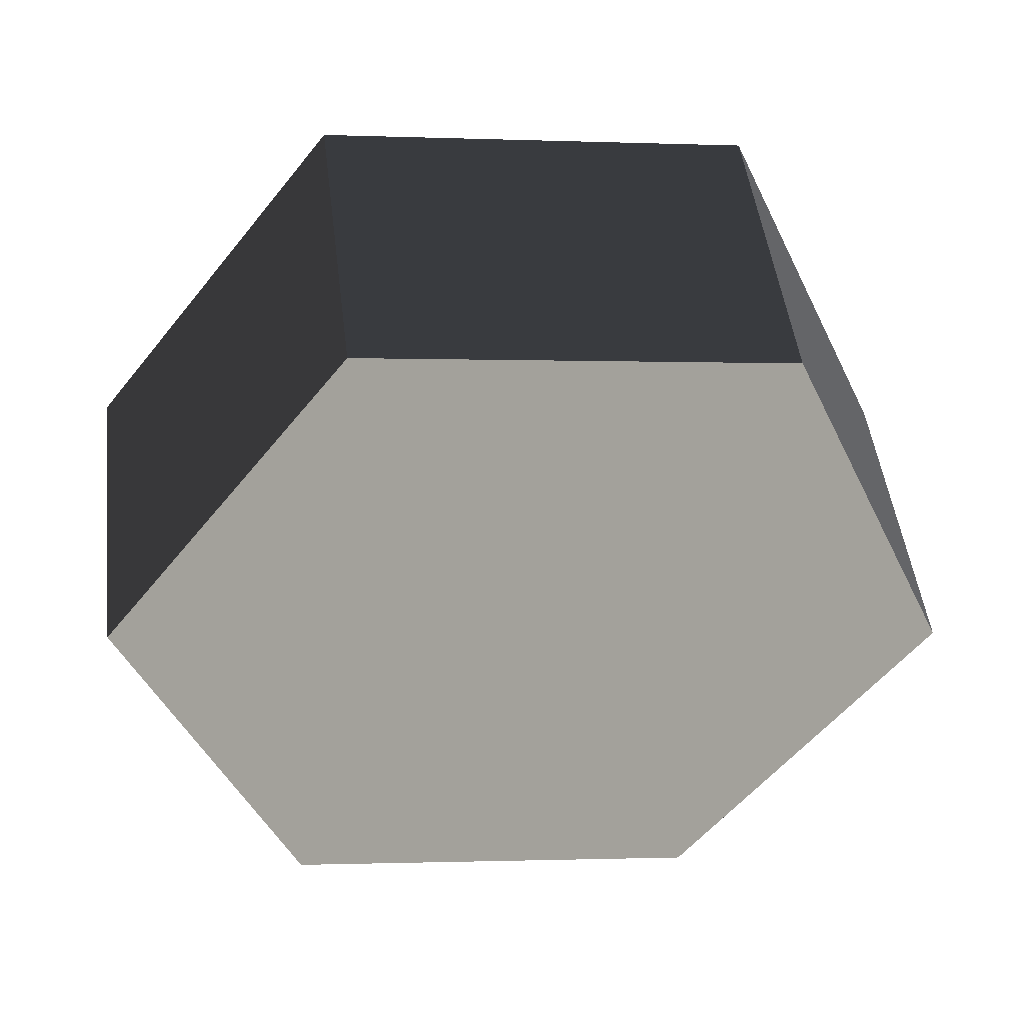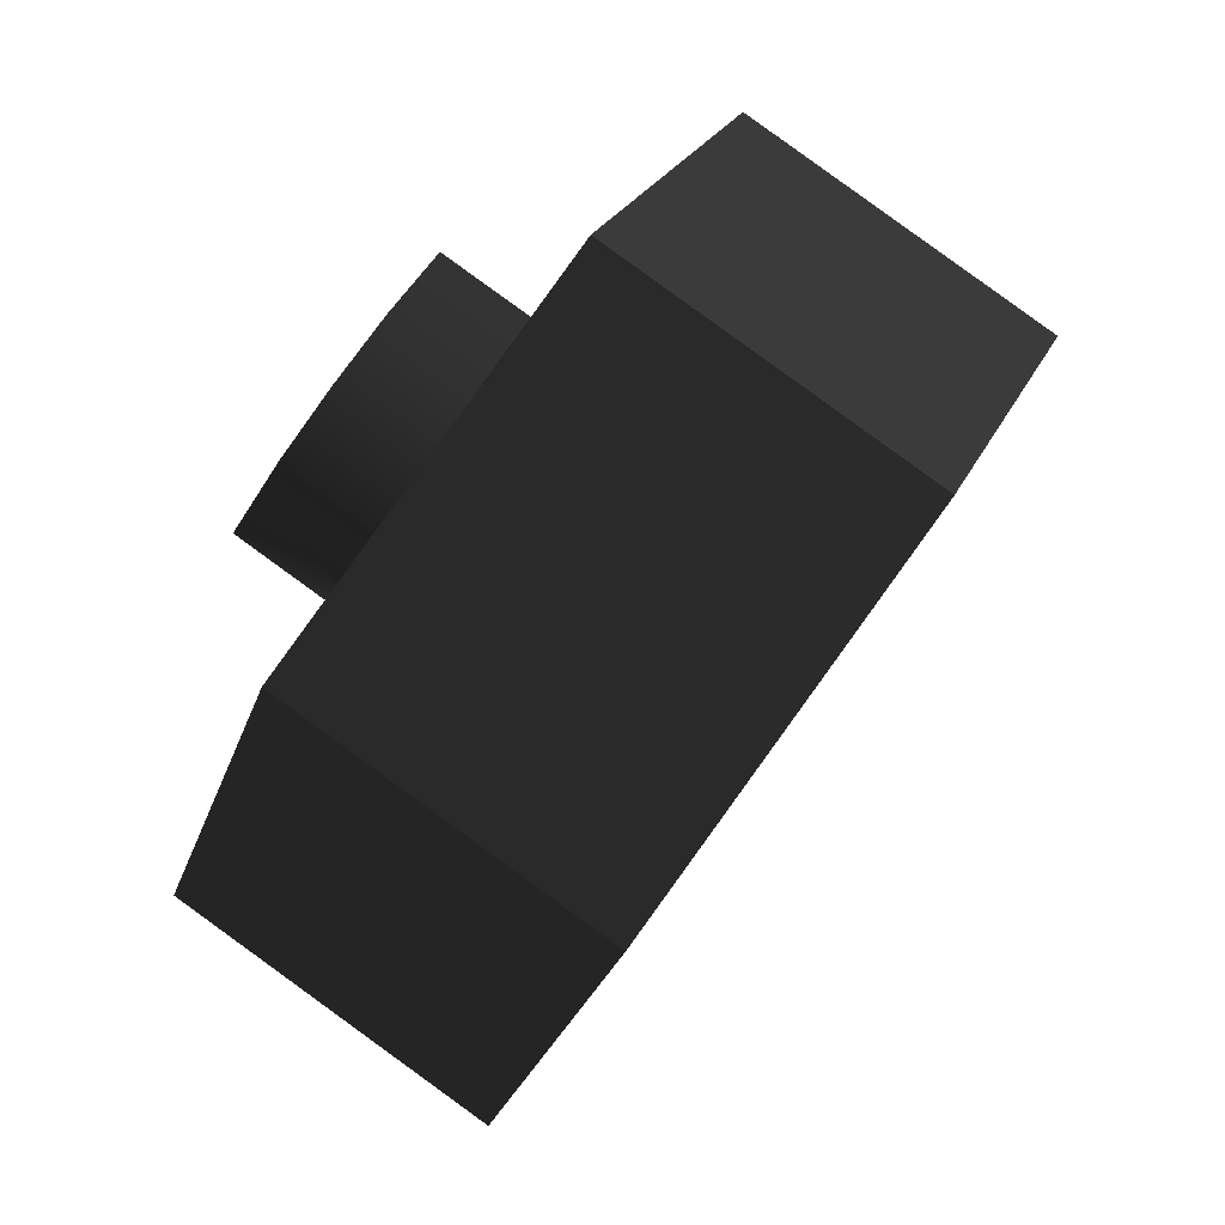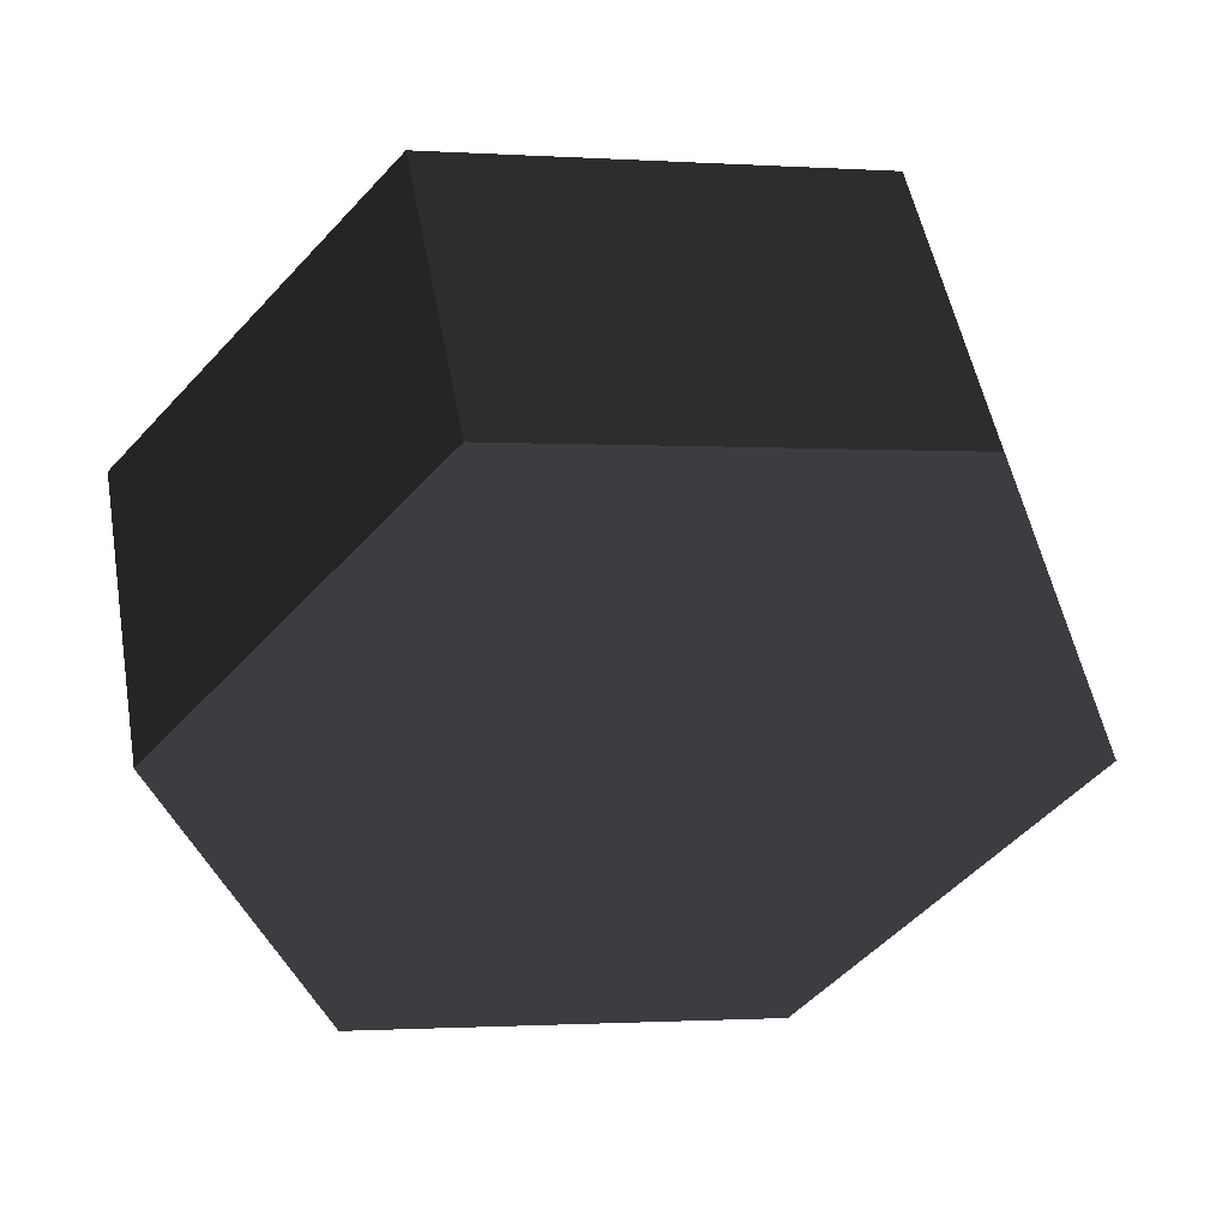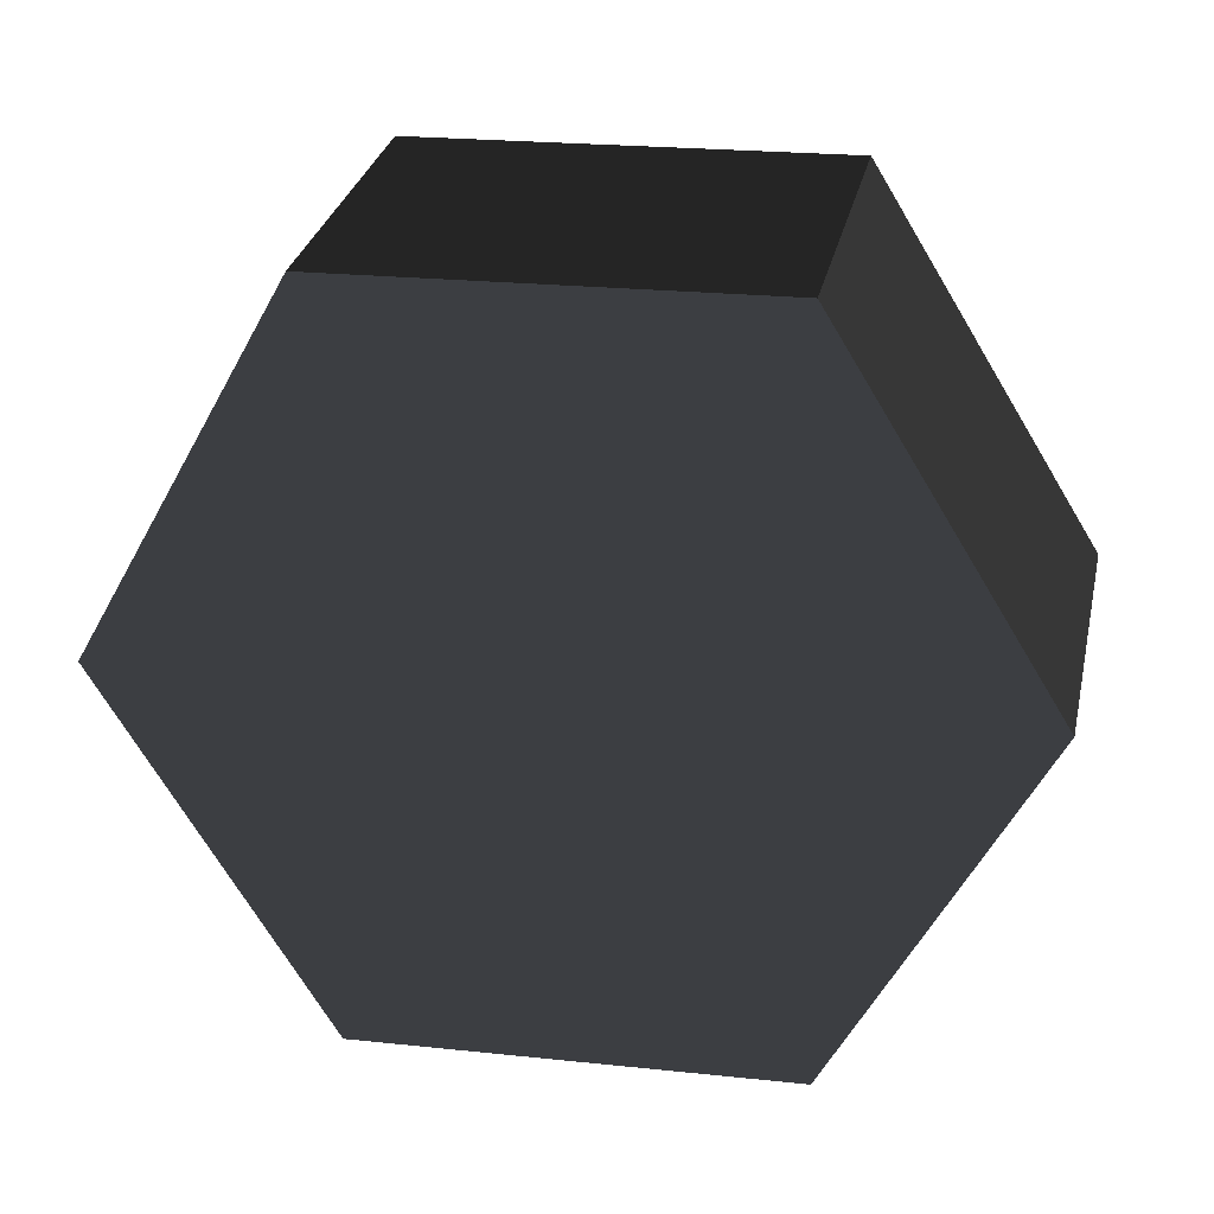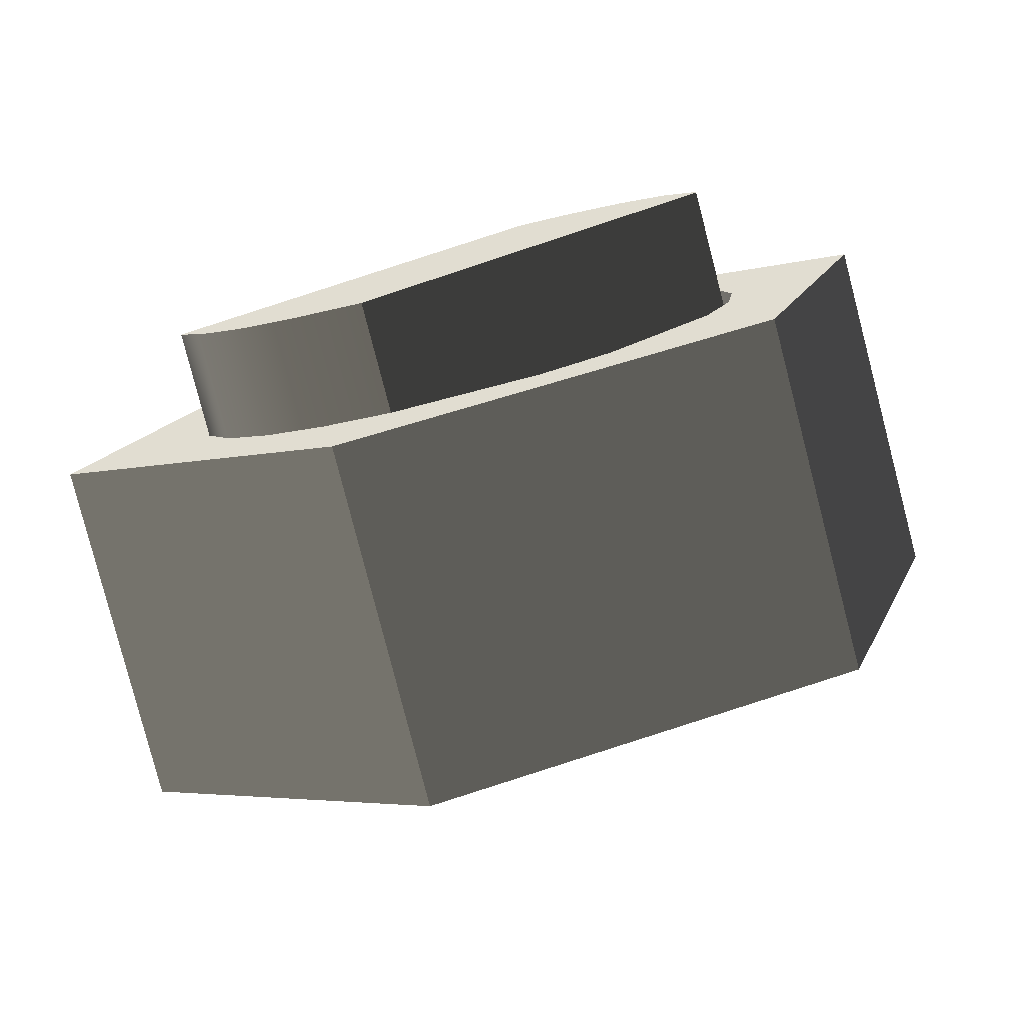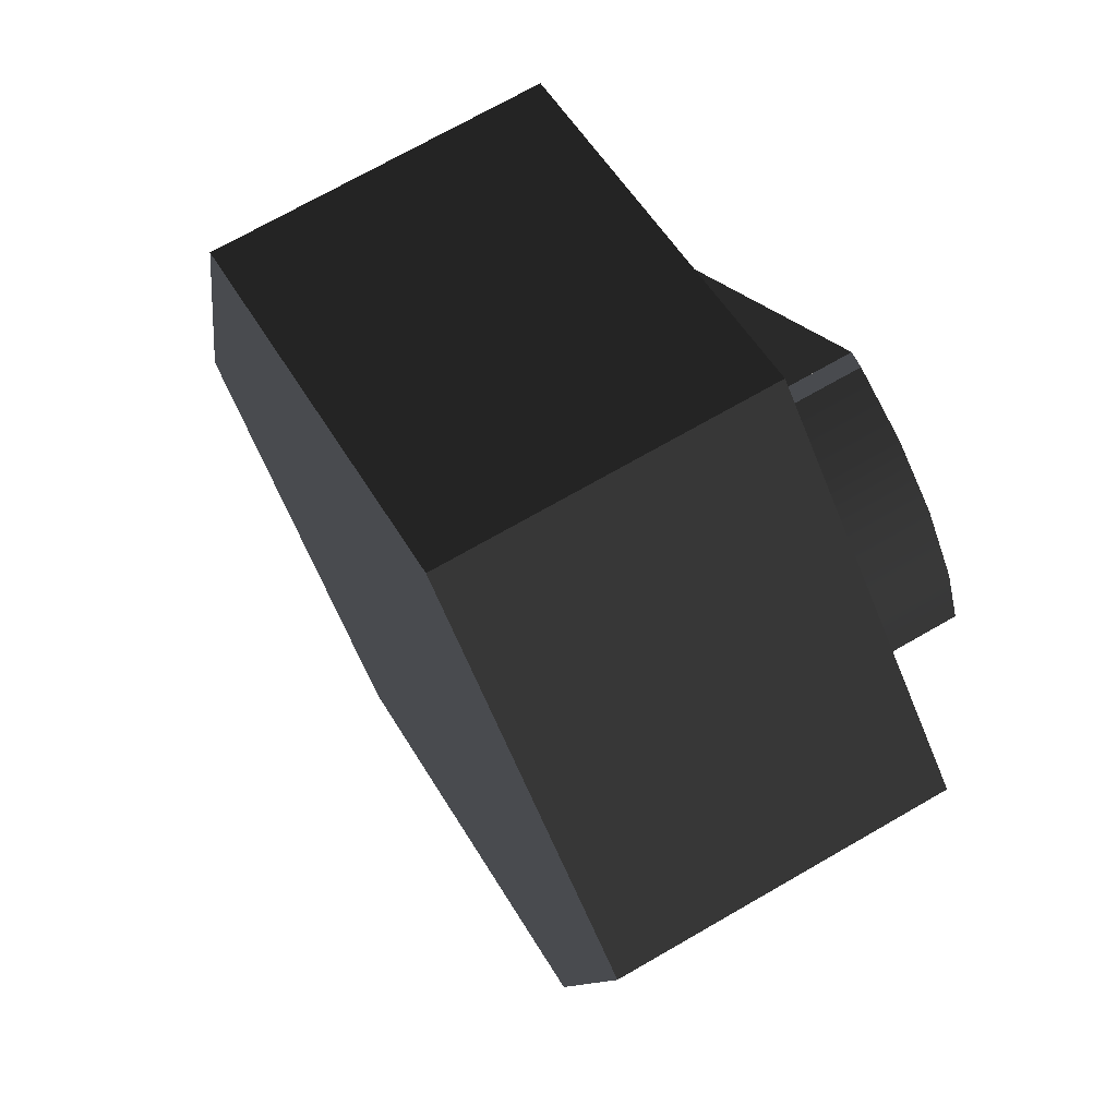
<metadata>
{"format":"obj","ext":"obj","renderer":"f3d","projection":"perspective","resolution":1024,"background":"white","views":[{"elev":-0.8,"azim":-54.2,"up":"+Z"},{"elev":27.1,"azim":146.0,"up":"+Y"},{"elev":17.3,"azim":-156.0,"up":"+Y"},{"elev":-3.4,"azim":-131.7,"up":"+Y"},{"elev":68.7,"azim":-161.5,"up":"+Y"},{"elev":-14.0,"azim":-58.3,"up":"+Y"}]}
</metadata>
<code>
o __146947__temp___146947_.020
v 0.004954 -0.002919 0.001442
v 0.002732 -0.005141 -0.0017
v 0.003174 -0.000772 -0.005104
v 0.005396 0.00145 -0.001959
v 0.000585 -0.003361 0.004843
v -0.001637 -0.005583 0.001701
v -0.003342 0.000569 0.004843
v -0.005564 -0.001654 0.001701
v -0.0029 0.004938 0.001442
v -0.005122 0.002715 -0.0017
v 0.001469 0.005377 -0.001959
v -0.000753 0.003157 -0.005104
v 0.004035 -0.000955 0.000703
v 0.003666 -0.001534 0.001374
v 0.004141 0.000556 -0.00044
v 0.004195 -0.000241 8.6e-05
v 0.003412 0.002187 -0.00108
v 0.003875 0.001384 -0.000836
v 0.00279 0.002911 -0.001149
v 0.001233 0.003927 -0.000768
v 0.002046 0.003503 -0.001045
v -0.000377 0.004163 0.000205
v 0.000407 0.00415 -0.000341
v -0.001066 0.003957 0.000838
v -0.00198 0.002972 0.002179
v -0.001614 0.003551 0.00151
v 0.00312 -0.001938 0.002046
v 0.002432 -0.002144 0.002677
v 0.001647 -0.002134 0.003225
v 0.000819 -0.001908 0.003652
v 0.000661 -0.001826 0.003705
v 6e-06 -0.001486 0.003926
v -0.000736 -0.000892 0.004033
v -0.00136 -0.00017 0.003962
v -0.00182 0.000635 0.00372
v -0.001879 0.000815 0.003634
v -0.002087 0.001463 0.003322
v -0.00214 0.002261 0.002798
v 0.000954 -0.002827 0.002242
v 0.001738 -0.002837 0.001696
v 0.003339 -0.001649 -0.000278
v 0.002427 -0.002634 0.001064
v 0.002973 -0.002228 0.00039
v 0.003501 -0.000937 -0.000895
v 0.003445 -0.00014 -0.00142
v 0.000126 -0.002604 0.002669
v 0.003179 0.000691 -0.001819
v 1.9e-05 -0.002472 0.002651
v -3.2e-05 -0.002522 0.002722
v 0.001408 -0.001082 0.004614
v 0.004568 0.002078 0.000144
v 0.001357 -0.001133 0.004685
v 0.004108 0.002883 -9.7e-05
v 0.000702 -0.000793 0.004909
v 0.003483 0.003604 -0.000169
v -4.2e-05 -0.000198 0.005016
v 0.002742 0.004198 -6.2e-05
v -0.000664 0.000526 0.004945
v 0.001929 0.00462 0.000213
v -0.001127 0.001328 0.004701
v -0.001185 0.001509 0.004614
v -0.002572 0.000119 0.002651
v 0.00054 0.003233 -0.001751
v -0.000289 0.003457 -0.001324
v -0.00278 0.000767 0.002341
v -0.001073 0.003467 -0.000776
v -0.002836 0.001567 0.001815
v -0.001762 0.003264 -0.000146
v -0.002674 0.002278 0.001196
v -0.002308 0.002857 0.000527
f 1 2 3 4
f 5 6 2 1
f 6 5 7 8
f 8 7 9 10
f 10 9 11 12
f 1 4 13 14
f 13 4 15 16
f 15 4 17 18
f 17 4 11 19
f 19 11 20 21
f 20 11 22 23
f 22 11 9 24
f 24 9 25 26
f 1 14 27 5
f 5 27 28 29
f 5 29 30 31
f 5 31 32 7
f 7 32 33 34
f 7 34 35 36
f 7 36 37 38
f 7 38 25 9
f 39 29 28 40
f 41 40 42 43
f 40 41 44 39
f 39 44 45 46
f 46 45 47 48
f 49 46 48
f 50 47 18 51
f 47 50 48
f 51 52 50
f 52 51 53 54
f 54 53 55 56
f 56 55 57 58
f 58 57 59 60
f 60 59 61
f 62 59 20 63
f 59 62 61
f 61 62 36
f 63 64 65 62
f 65 64 66 67
f 67 66 68 69
f 69 68 70
f 40 28 27 42
f 42 27 14 43
f 43 14 13 41
f 41 13 16 44
f 44 16 15 45
f 45 15 18 47
f 53 51 18 17
f 55 53 17 19
f 57 55 19 21
f 20 59 57 21
f 63 20 23 64
f 22 66 64 23
f 24 68 66 22
f 26 70 68 24
f 25 69 70 26
f 38 67 69 25
f 37 65 67 38
f 37 36 62 65
f 34 58 60 35
f 56 58 34 33
f 32 54 56 33
f 31 52 54 32
f 46 30 29 39
f 11 4 3 12
f 6 8 3 2
f 3 8 10 12

</code>
